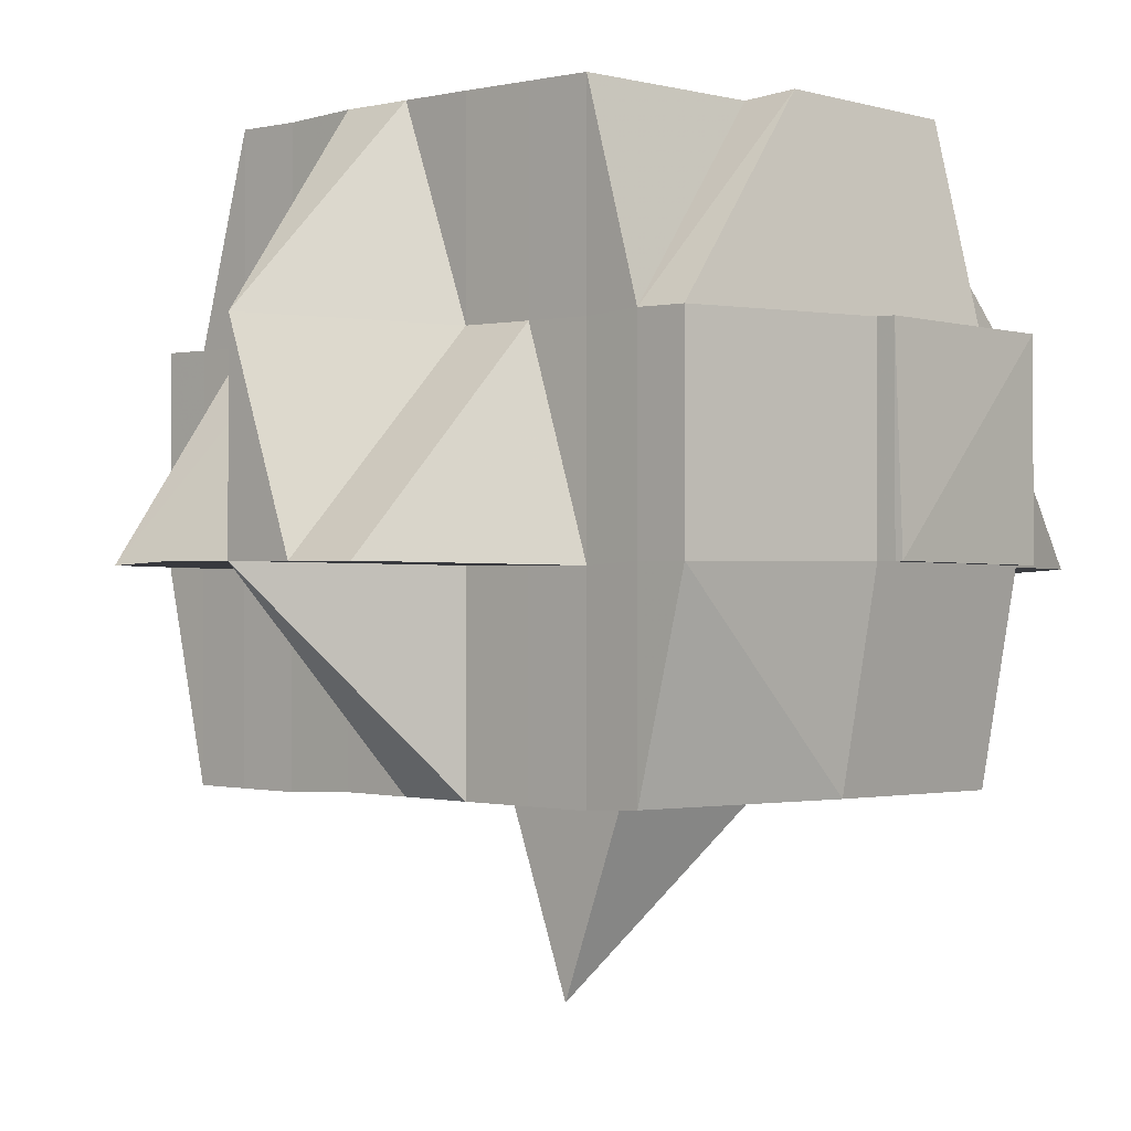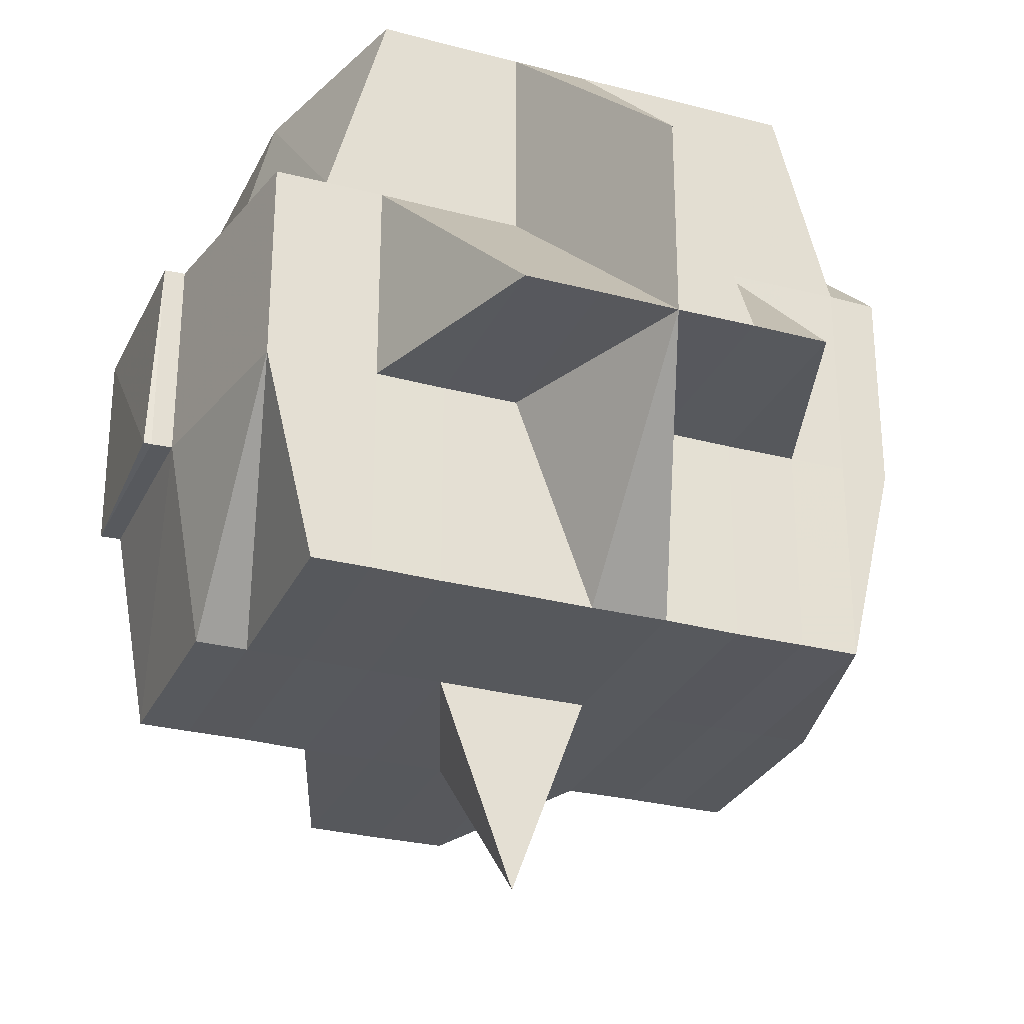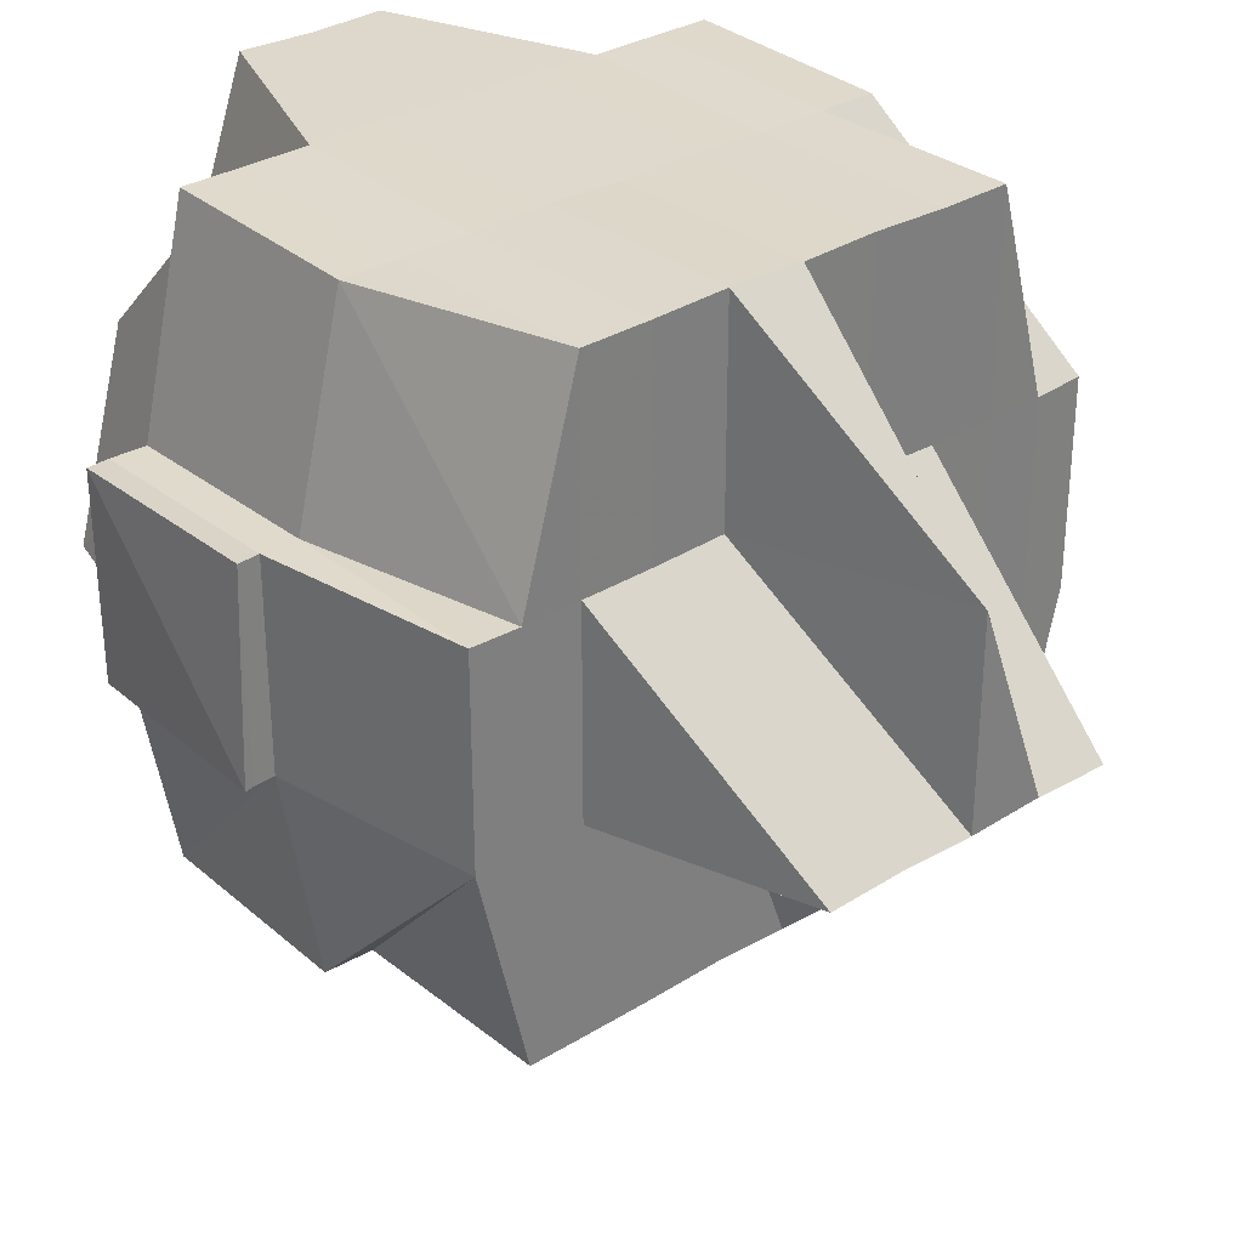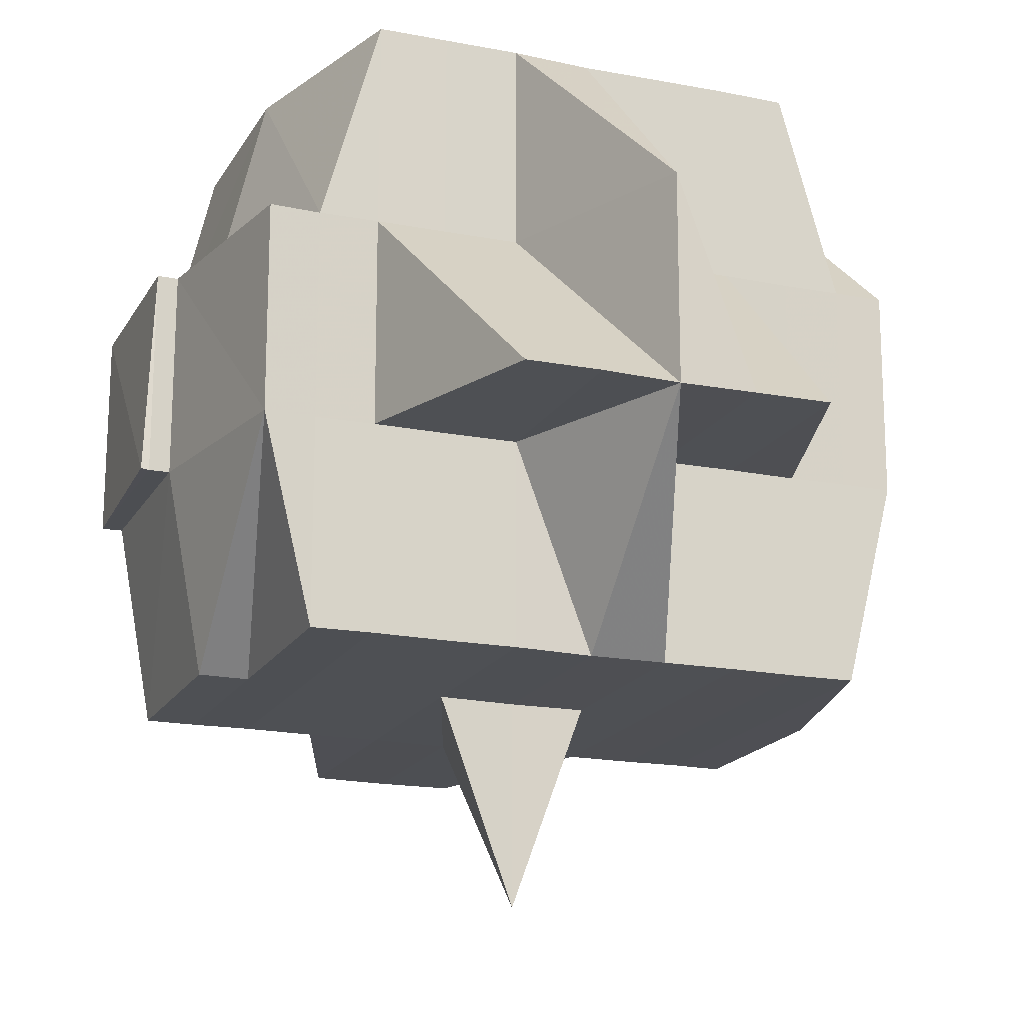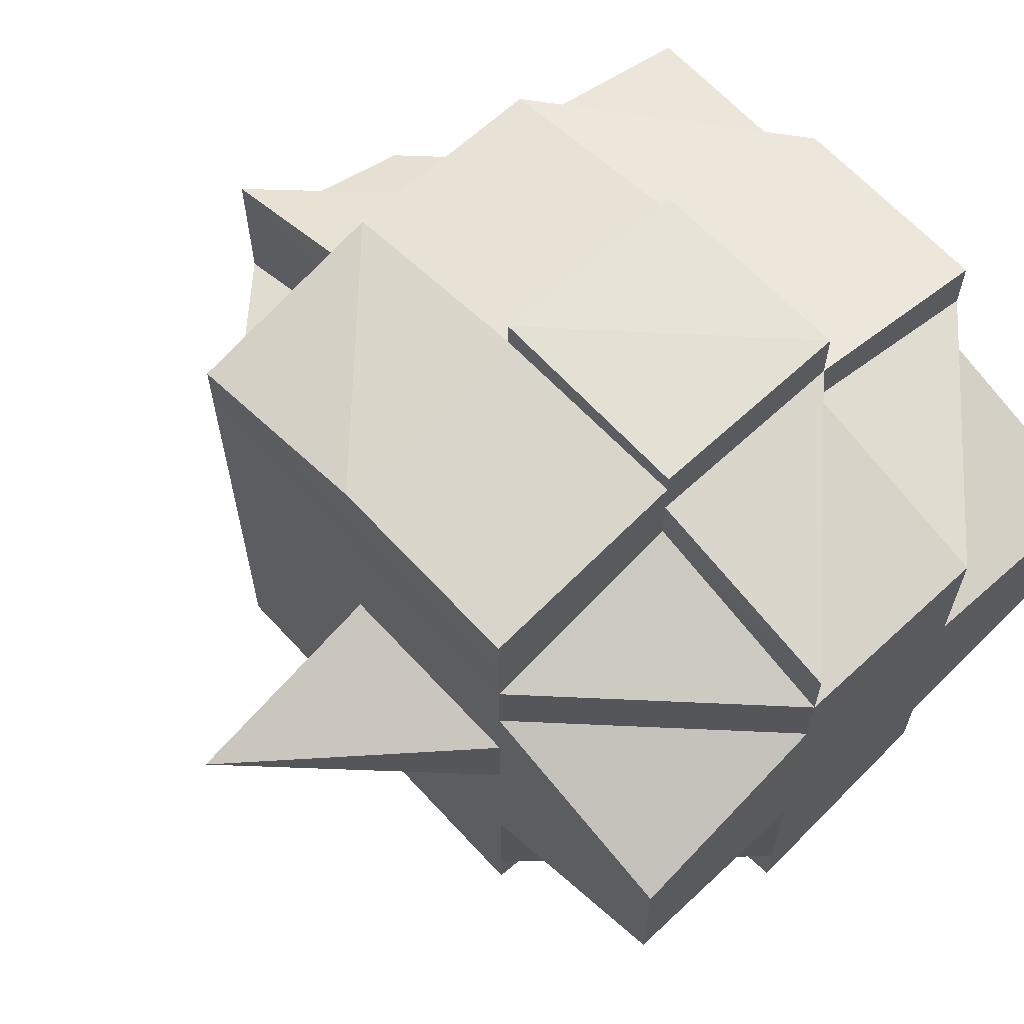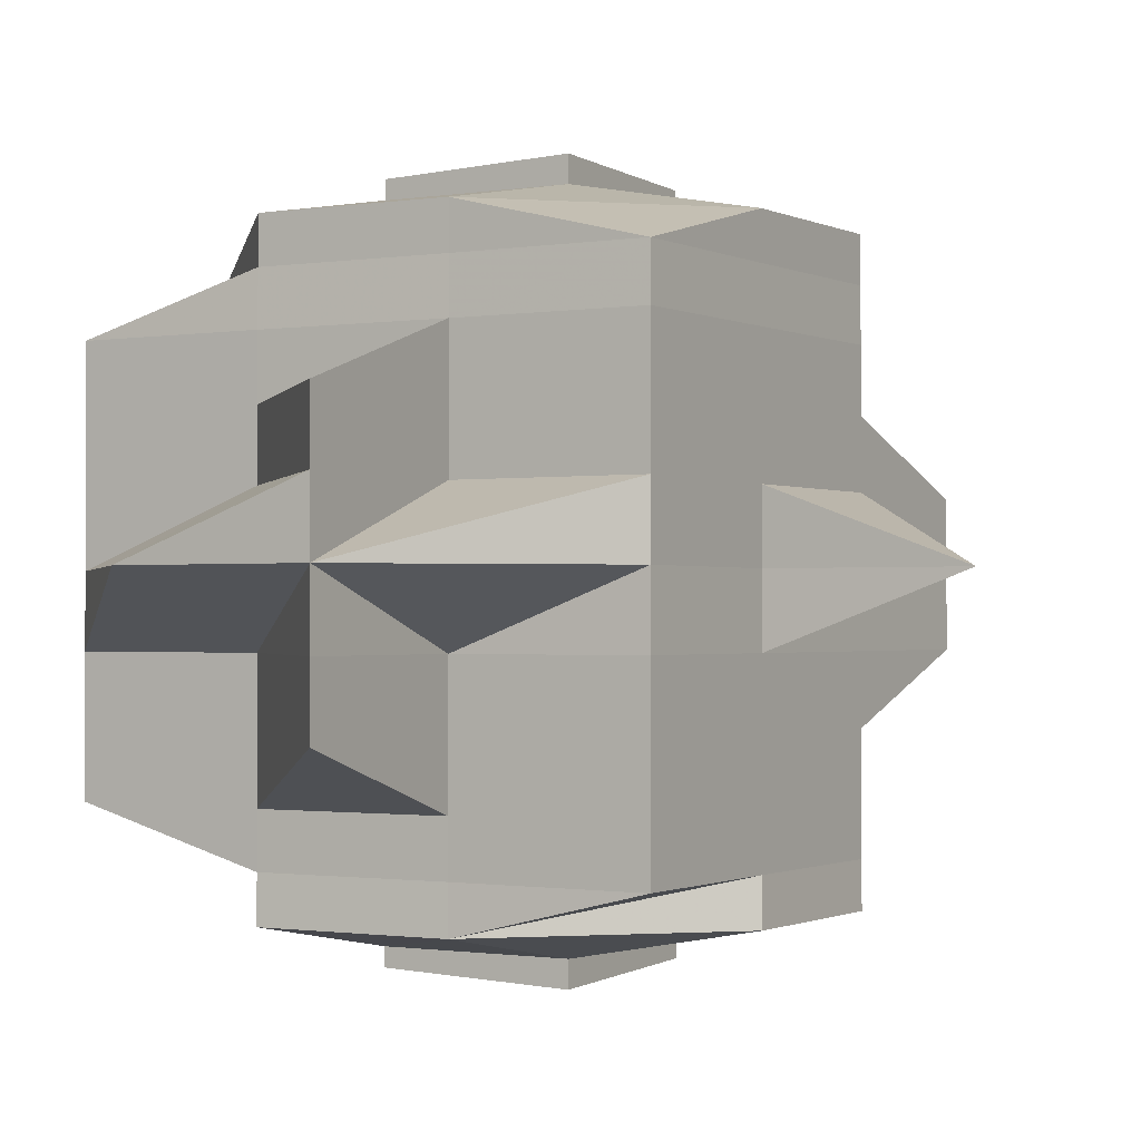
<metadata>
{"format":"obj","ext":"obj","renderer":"f3d","projection":"perspective","resolution":1024,"background":"white","views":[{"elev":-0.9,"azim":-46.9,"up":"+Y"},{"elev":-28.7,"azim":-111.6,"up":"+Y"},{"elev":31.6,"azim":-130.9,"up":"+Y"},{"elev":-17.9,"azim":-111.3,"up":"+Y"},{"elev":64.4,"azim":47.2,"up":"+Z"},{"elev":-1.0,"azim":-59.3,"up":"+Z"}]}
</metadata>
<code>
o 3926
v 2204 1893 11.57
v 2204 1893 11.57
v 2204 1893 11.57
v 2204 1893 11.57
v 2204 1893 11.57
v 2204 1893 11.57
v 2204 1893 11.57
v 2204 1893 11.57
v 2204 1893 11.57
v 2204 1893 11.57
v 2204 1893 11.57
v 2204 1893 11.57
v 2204 1893 11.57
v 2204 1893 11.57
v 2204 1893 11.56
v 2204 1893 11.57
v 2204 1893 11.57
v 2204 1893 11.57
v 2204 1893 11.57
v 2204 1893 11.57
v 2204 1893 11.57
v 2204 1893 11.56
v 2204 1893 11.57
v 2204 1893 11.57
v 2204 1893 11.57
v 2204 1893 11.57
v 2204 1893 11.57
v 2204 1893 11.56
v 2204 1893 11.56
v 2204 1893 11.56
v 2204 1893 11.57
v 2204 1893 11.56
v 2204 1893 11.57
v 2204 1893 11.57
v 2204 1893 11.56
v 2204 1893 11.57
v 2204 1893 11.56
v 2204 1893 11.56
v 2204 1893 11.56
v 2204 1893 11.56
v 2204 1893 11.56
v 2204 1893 11.56
v 2204 1893 11.56
v 2204 1893 11.56
v 2204 1893 11.56
v 2204 1893 11.56
v 2204 1893 11.56
v 2204 1893 11.56
v 2204 1893 11.56
v 2204 1893 11.56
v 2204 1893 11.56
v 2204 1893 11.56
v 2204 1893 11.55
v 2204 1893 11.56
v 2204 1893 11.56
v 2204 1893 11.56
v 2204 1893 11.55
v 2204 1893 11.56
v 2204 1893 11.56
v 2204 1893 11.55
v 2204 1893 11.55
v 2204 1893 11.55
v 2204 1893 11.55
v 2204 1893 11.55
v 2204 1893 11.55
v 2204 1893 11.55
v 2204 1893 11.55
v 2204 1893 11.55
v 2204 1893 11.55
v 2204 1893 11.55
v 2204 1893 11.54
v 2204 1893 11.54
v 2204 1893 11.54
v 2204 1893 11.55
v 2204 1893 11.55
v 2204 1893 11.55
v 2204 1893 11.55
v 2204 1893 11.54
v 2204 1893 11.54
v 2204 1893 11.55
v 2204 1893 11.54
v 2204 1893 11.54
v 2204 1893 11.54
v 2204 1893 11.54
v 2204 1893 11.55
v 2204 1893 11.54
v 2204 1893 11.54
v 2204 1893 11.54
v 2204 1893 11.54
v 2204 1893 11.53
v 2204 1893 11.54
v 2204 1893 11.54
v 2204 1893 11.53
v 2204 1893 11.54
v 2204 1893 11.53
v 2204 1893 11.53
v 2204 1893 11.53
v 2204 1893 11.54
v 2204 1893 11.54
v 2204 1893 11.54
v 2204 1893 11.54
v 2204 1893 11.54
v 2204 1893 11.54
v 2204 1893 11.55
v 2204 1893 11.54
v 2204 1893 11.54
v 2204 1893 11.54
v 2204 1893 11.54
v 2204 1893 11.54
v 2204 1893 11.54
v 2204 1893 11.54
v 2204 1893 11.54
v 2204 1893 11.53
v 2204 1893 11.54
v 2204 1893 11.55
v 2204 1893 11.54
v 2204 1893 11.54
v 2204 1893 11.55
v 2204 1893 11.55
v 2204 1893 11.55
v 2204 1893 11.55
v 2204 1893 11.54
v 2204 1893 11.55
v 2204 1893 11.55
v 2204 1893 11.55
v 2204 1893 11.55
v 2204 1893 11.55
v 2204 1893 11.55
v 2204 1893 11.56
v 2204 1893 11.55
v 2204 1893 11.55
v 2204 1893 11.56
v 2204 1893 11.56
v 2204 1893 11.56
v 2204 1893 11.55
v 2204 1893 11.55
v 2204 1893 11.56
v 2204 1893 11.56
v 2204 1893 11.56
v 2204 1893 11.56
v 2204 1893 11.55
v 2204 1893 11.55
v 2204 1893 11.56
v 2204 1893 11.56
v 2204 1893 11.55
v 2204 1893 11.55
v 2204 1893 11.56
v 2204 1893 11.56
v 2204 1893 11.56
v 2204 1893 11.55
v 2204 1893 11.56
v 2204 1893 11.56
v 2204 1893 11.56
v 2204 1893 11.56
v 2204 1893 11.56
v 2204 1893 11.56
v 2204 1893 11.56
v 2204 1893 11.56
v 2204 1893 11.56
v 2204 1893 11.56
v 2204 1893 11.56
v 2204 1893 11.56
v 2204 1893 11.56
v 2204 1893 11.56
v 2204 1893 11.56
v 2204 1893 11.56
v 2204 1893 11.56
v 2204 1893 11.56
v 2204 1893 11.56
v 2204 1893 11.56
v 2204 1893 11.56
v 2204 1893 11.56
v 2204 1893 11.56
v 2204 1893 11.56
v 2204 1893 11.56
v 2204 1893 11.56
v 2204 1893 11.56
v 2204 1893 11.56
v 2204 1893 11.56
v 2204 1893 11.56
v 2204 1893 11.56
v 2204 1893 11.56
v 2204 1893 11.56
v 2204 1893 11.56
v 2204 1893 11.56
v 2204 1893 11.56
v 2204 1893 11.56
v 2204 1893 11.55
v 2204 1893 11.55
v 2204 1893 11.56
v 2204 1893 11.56
v 2204 1893 11.55
v 2204 1893 11.55
v 2204 1893 11.55
v 2204 1893 11.55
v 2204 1893 11.55
v 2204 1893 11.56
v 2204 1893 11.56
v 2204 1893 11.55
v 2204 1893 11.56
v 2204 1893 11.56
v 2204 1893 11.56
v 2204 1893 11.56
v 2204 1893 11.56
v 2204 1893 11.56
v 2204 1893 11.56
v 2204 1893 11.55
v 2204 1893 11.55
v 2204 1893 11.55
v 2204 1893 11.55
v 2204 1893 11.55
v 2204 1893 11.55
v 2204 1893 11.55
v 2204 1893 11.55
v 2204 1893 11.55
v 2204 1893 11.55
v 2204 1893 11.55
v 2204 1893 11.55
v 2204 1893 11.55
v 2204 1893 11.56
v 2204 1893 11.55
v 2204 1893 11.55
v 2204 1893 11.55
v 2204 1893 11.55
v 2204 1893 11.55
v 2204 1893 11.54
v 2204 1893 11.55
v 2204 1893 11.54
v 2204 1893 11.54
v 2204 1893 11.55
v 2204 1893 11.54
v 2204 1893 11.54
v 2204 1893 11.55
v 2204 1893 11.55
v 2204 1893 11.54
v 2204 1893 11.54
v 2204 1893 11.53
v 2204 1893 11.54
v 2204 1893 11.54
v 2204 1893 11.54
v 2204 1893 11.54
v 2204 1893 11.54
v 2204 1893 11.54
v 2204 1893 11.54
v 2204 1893 11.53
v 2204 1893 11.53
v 2204 1893 11.54
v 2204 1893 11.54
v 2204 1893 11.55
v 2204 1893 11.53
v 2204 1893 11.54
v 2204 1893 11.53
v 2204 1893 11.54
v 2204 1893 11.54
v 2204 1893 11.53
v 2204 1893 11.53
v 2204 1893 11.53
v 2204 1893 11.53
v 2204 1893 11.53
v 2204 1893 11.53
v 2204 1893 11.53
v 2204 1893 11.53
v 2204 1893 11.53
v 2204 1893 11.53
v 2204 1893 11.53
v 2204 1893 11.53
v 2204 1893 11.53
v 2204 1893 11.53
v 2204 1893 11.53
v 2204 1893 11.53
v 2204 1893 11.53
v 2204 1893 11.53
v 2204 1893 11.53
v 2204 1893 11.53
v 2204 1893 11.53
v 2204 1893 11.53
v 2204 1893 11.53
v 2204 1893 11.53
v 2204 1893 11.53
v 2204 1893 11.53
v 2204 1893 11.53
v 2204 1893 11.53
v 2204 1893 11.54
v 2204 1893 11.54
v 2204 1893 11.54
v 2204 1893 11.54
v 2204 1893 11.54
v 2204 1893 11.53
v 2204 1893 11.54
v 2204 1893 11.54
v 2204 1893 11.54
v 2204 1893 11.54
v 2204 1893 11.55
v 2204 1893 11.55
v 2204 1893 11.55
v 2204 1893 11.55
v 2204 1893 11.55
v 2204 1893 11.55
v 2204 1893 11.55
v 2204 1893 11.55
v 2204 1893 11.55
v 2204 1893 11.55
v 2204 1893 11.55
v 2204 1893 11.55
v 2204 1893 11.55
v 2204 1893 11.55
v 2204 1893 11.55
v 2204 1893 11.55
v 2204 1893 11.55
v 2204 1893 11.54
v 2204 1893 11.54
v 2204 1893 11.54
v 2204 1893 11.54
v 2204 1893 11.53
v 2204 1893 11.53
v 2204 1893 11.53
v 2204 1893 11.53
v 2204 1893 11.54
v 2204 1893 11.53
v 2204 1893 11.53
v 2204 1893 11.53
v 2204 1893 11.53
v 2204 1893 11.53
f 1 2 3
f 2 4 5
f 1 6 7
f 8 9 10
f 11 12 8
f 13 14 9
f 12 15 13
f 16 17 10
f 18 19 17
f 20 21 18
f 21 22 23
f 24 25 16
f 25 26 27
f 23 28 25
f 28 29 19
f 25 30 31
f 30 32 26
f 31 33 34
f 35 30 36
f 37 38 32
f 39 40 30
f 40 41 42
f 42 43 44
f 45 44 46
f 47 48 42
f 47 49 48
f 50 49 47
f 51 50 47
f 52 53 50
f 54 52 51
f 55 50 51
f 56 57 55
f 58 56 59
f 57 60 61
f 61 62 50
f 50 62 49
f 61 63 62
f 64 63 61
f 64 65 63
f 63 66 67
f 68 69 66
f 70 71 68
f 71 72 73
f 74 65 75
f 65 76 77
f 78 79 76
f 80 81 65
f 81 82 83
f 84 83 85
f 86 87 79
f 88 89 87
f 88 90 89
f 86 88 91
f 92 93 88
f 94 88 86
f 95 96 88
f 93 97 96
f 98 94 86
f 98 99 100
f 101 94 98
f 102 94 101
f 101 98 103
f 103 98 84
f 103 100 104
f 105 106 103
f 107 102 101
f 108 102 107
f 107 109 110
f 111 112 107
f 112 113 102
f 114 110 115
f 114 107 116
f 117 107 114
f 116 103 118
f 118 103 119
f 120 105 118
f 118 104 121
f 122 117 114
f 123 118 64
f 123 121 124
f 125 118 123
f 126 125 123
f 127 114 125
f 127 125 126
f 122 114 127
f 126 123 128
f 128 124 129
f 128 123 130
f 130 131 132
f 133 132 134
f 135 136 131
f 137 135 138
f 138 139 140
f 141 142 139
f 143 140 144
f 145 146 128
f 147 128 148
f 149 145 147
f 150 128 147
f 147 129 151
f 152 147 143
f 153 149 152
f 154 147 152
f 155 152 156
f 152 143 157
f 157 143 158
f 159 152 157
f 160 159 161
f 157 158 162
f 159 157 162
f 163 159 162
f 163 162 23
f 162 28 23
f 162 158 28
f 158 164 28
f 28 164 165
f 166 54 164
f 164 167 29
f 51 168 167
f 59 51 164
f 164 51 169
f 169 170 171
f 172 173 159
f 174 175 172
f 15 174 176
f 177 172 176
f 178 176 13
f 176 179 180
f 176 180 33
f 181 173 172
f 173 182 183
f 181 184 173
f 184 185 173
f 173 185 186
f 185 187 182
f 184 188 185
f 189 188 190
f 191 184 181
f 192 193 188
f 191 194 184
f 193 195 196
f 197 191 181
f 197 181 198
f 199 196 188
f 200 191 197
f 201 198 202
f 203 204 198
f 48 197 198
f 48 200 197
f 198 205 206
f 198 206 32
f 49 200 48
f 49 207 200
f 200 208 191
f 207 208 200
f 209 207 49
f 62 209 49
f 209 210 207
f 211 210 209
f 212 213 209
f 213 214 210
f 210 215 216
f 217 218 208
f 208 194 191
f 194 219 220
f 208 221 194
f 218 222 221
f 223 221 208
f 210 224 223
f 224 225 215
f 224 226 225
f 227 224 210
f 227 228 224
f 73 228 227
f 228 229 224
f 230 231 227
f 231 232 228
f 233 230 234
f 228 235 229
f 91 235 228
f 232 236 235
f 236 237 238
f 239 240 235
f 235 241 229
f 235 240 241
f 229 241 242
f 240 243 241
f 241 243 244
f 241 244 242
f 240 245 243
f 243 246 247
f 243 247 248
f 229 242 249
f 250 245 251
f 245 252 253
f 222 254 249
f 245 255 256
f 255 257 252
f 96 255 245
f 258 255 96
f 259 260 257
f 97 261 255
f 262 261 263
f 264 265 260
f 261 265 266
f 267 266 268
f 269 264 270
f 270 271 272
f 273 274 271
f 275 273 276
f 276 277 278
f 279 275 280
f 280 270 281
f 282 280 283
f 280 281 284
f 284 272 285
f 284 285 286
f 287 288 284
f 289 287 290
f 291 284 290
f 290 284 117
f 290 117 122
f 292 290 122
f 244 290 292
f 242 244 292
f 292 122 293
f 242 292 294
f 294 292 293
f 249 242 294
f 293 122 295
f 295 122 127
f 293 295 196
f 295 127 296
f 196 295 296
f 296 127 126
f 294 297 298
f 296 299 300
f 196 296 301
f 301 300 187
f 301 296 150
f 188 196 301
f 188 301 185
f 185 301 154
f 302 298 219
f 302 294 199
f 249 294 302
f 221 249 302
f 303 249 221
f 221 302 194
f 194 302 304
f 305 306 307
f 308 309 306
f 310 311 312
f 313 314 311
f 281 315 102
f 102 315 94
f 276 258 315
f 113 316 315
f 315 278 317
f 315 317 318
f 319 320 321
f 321 322 323

</code>
